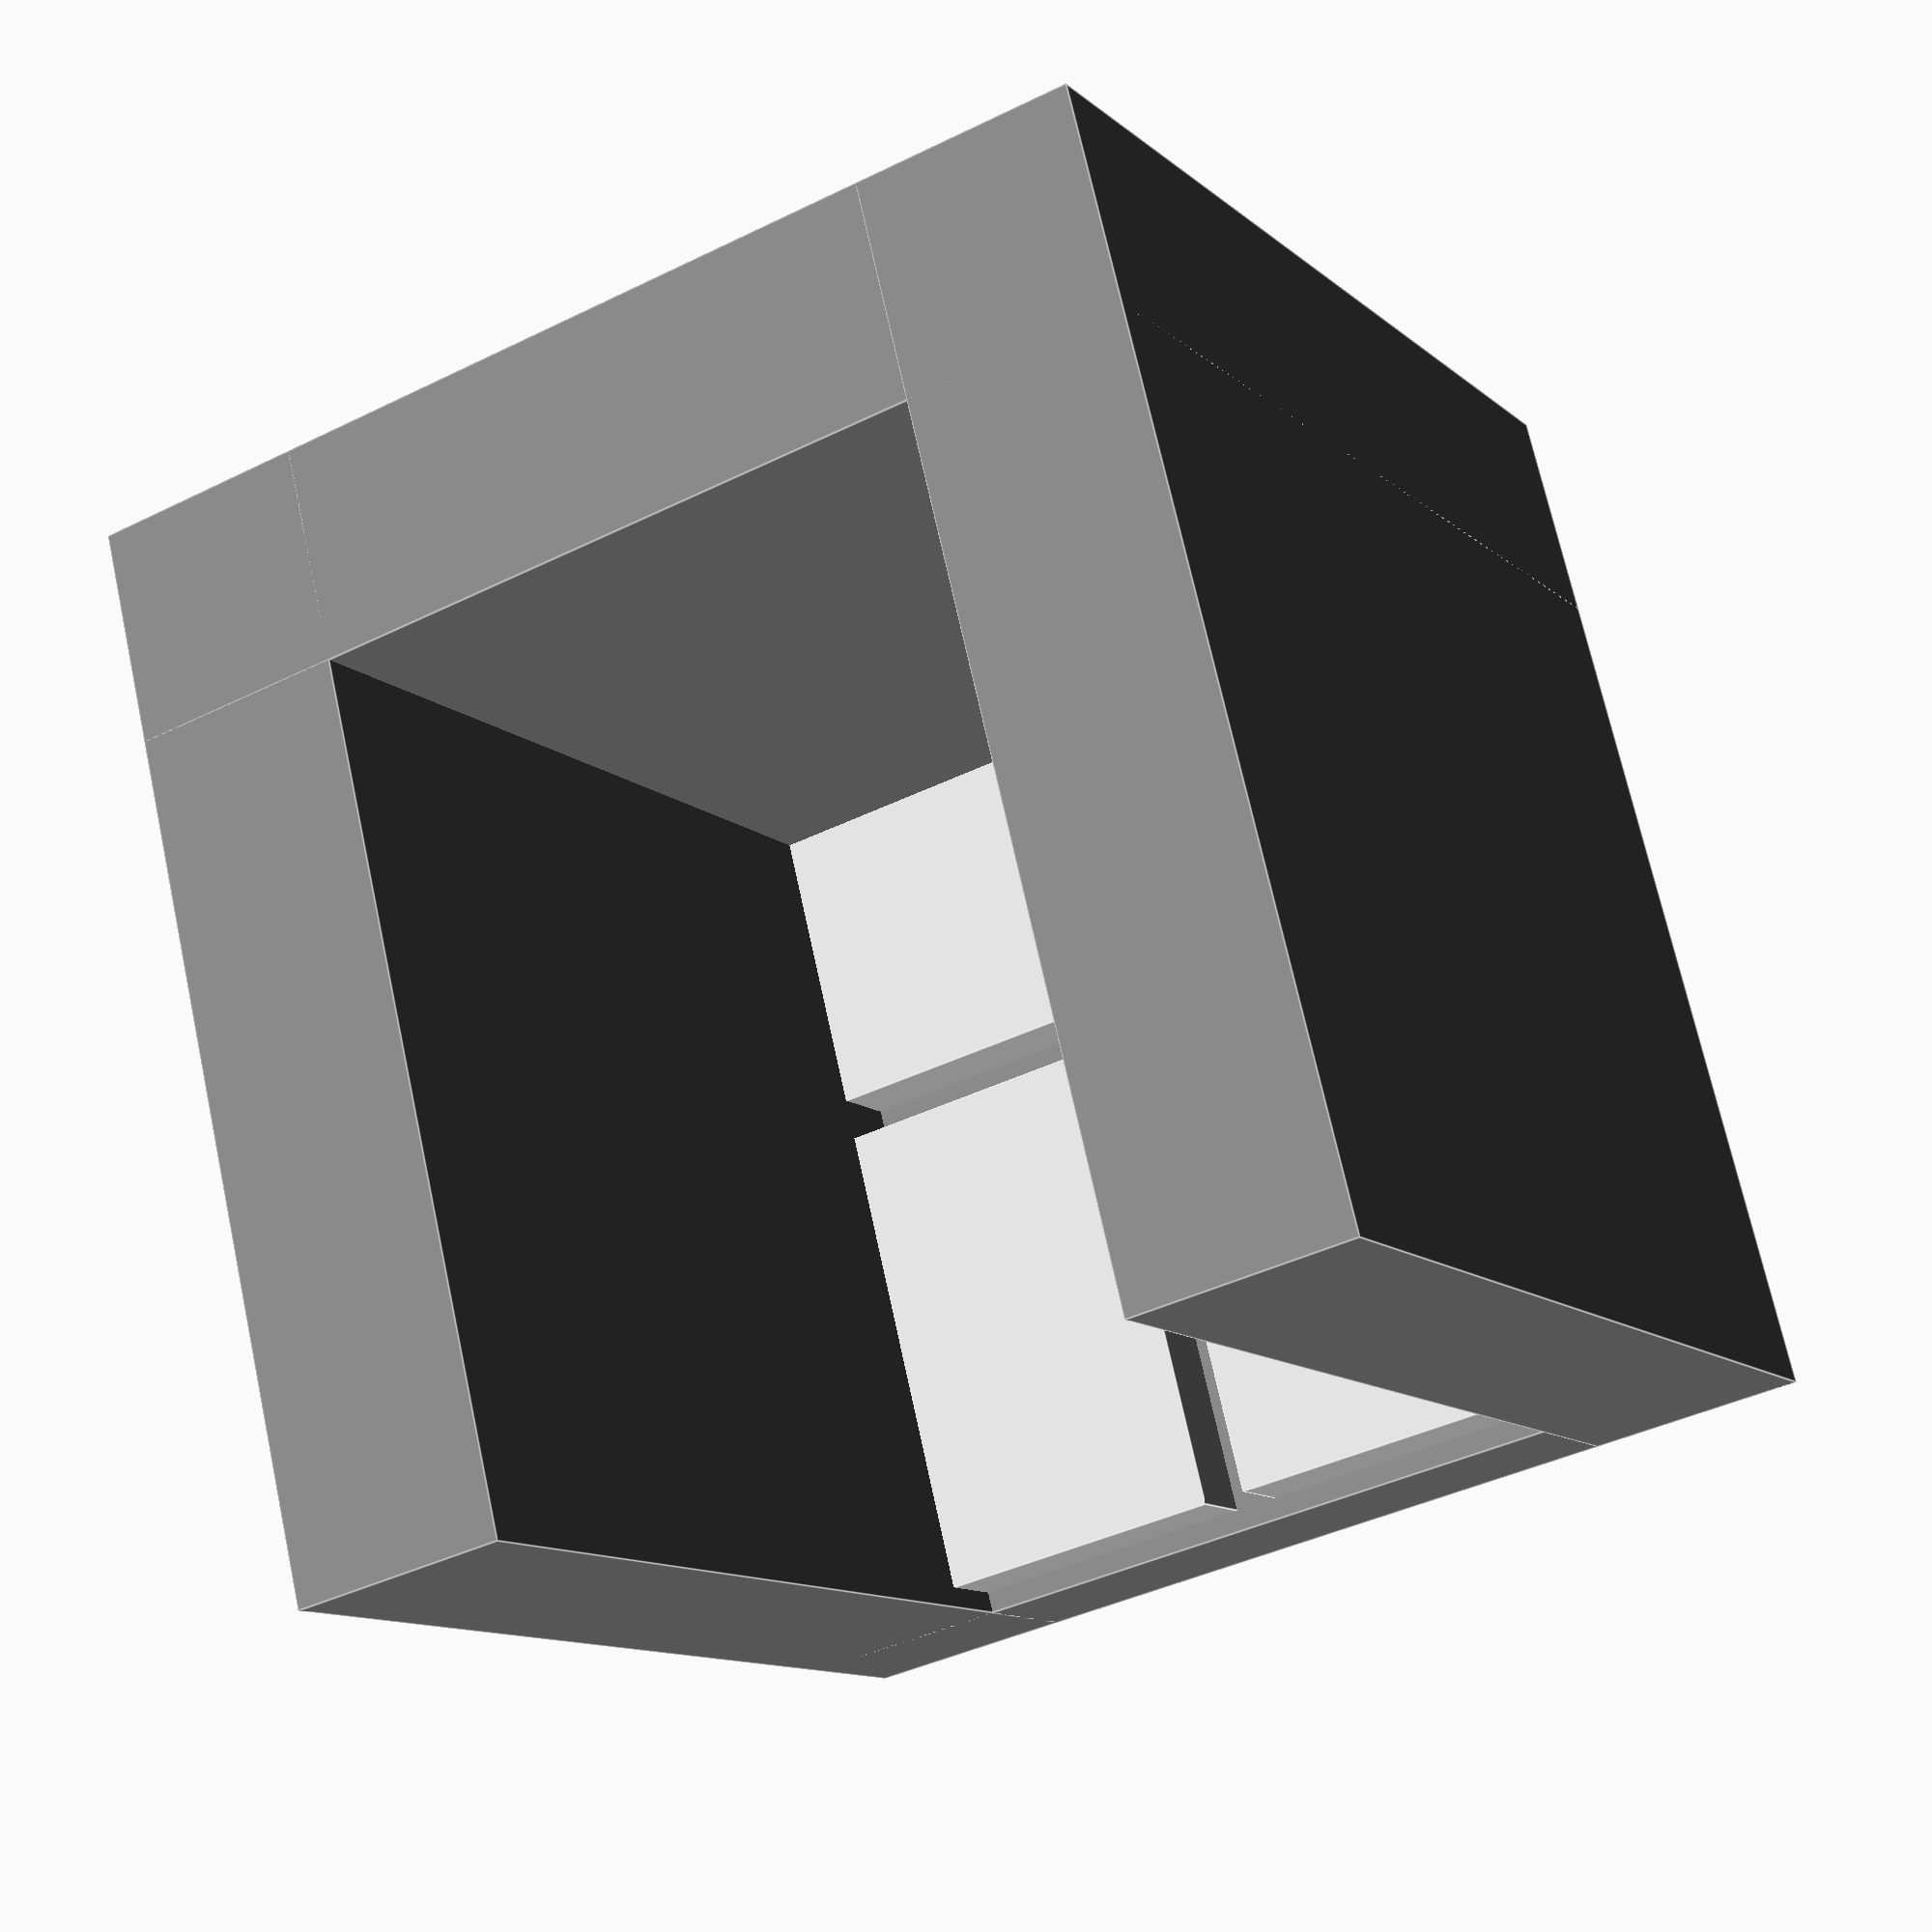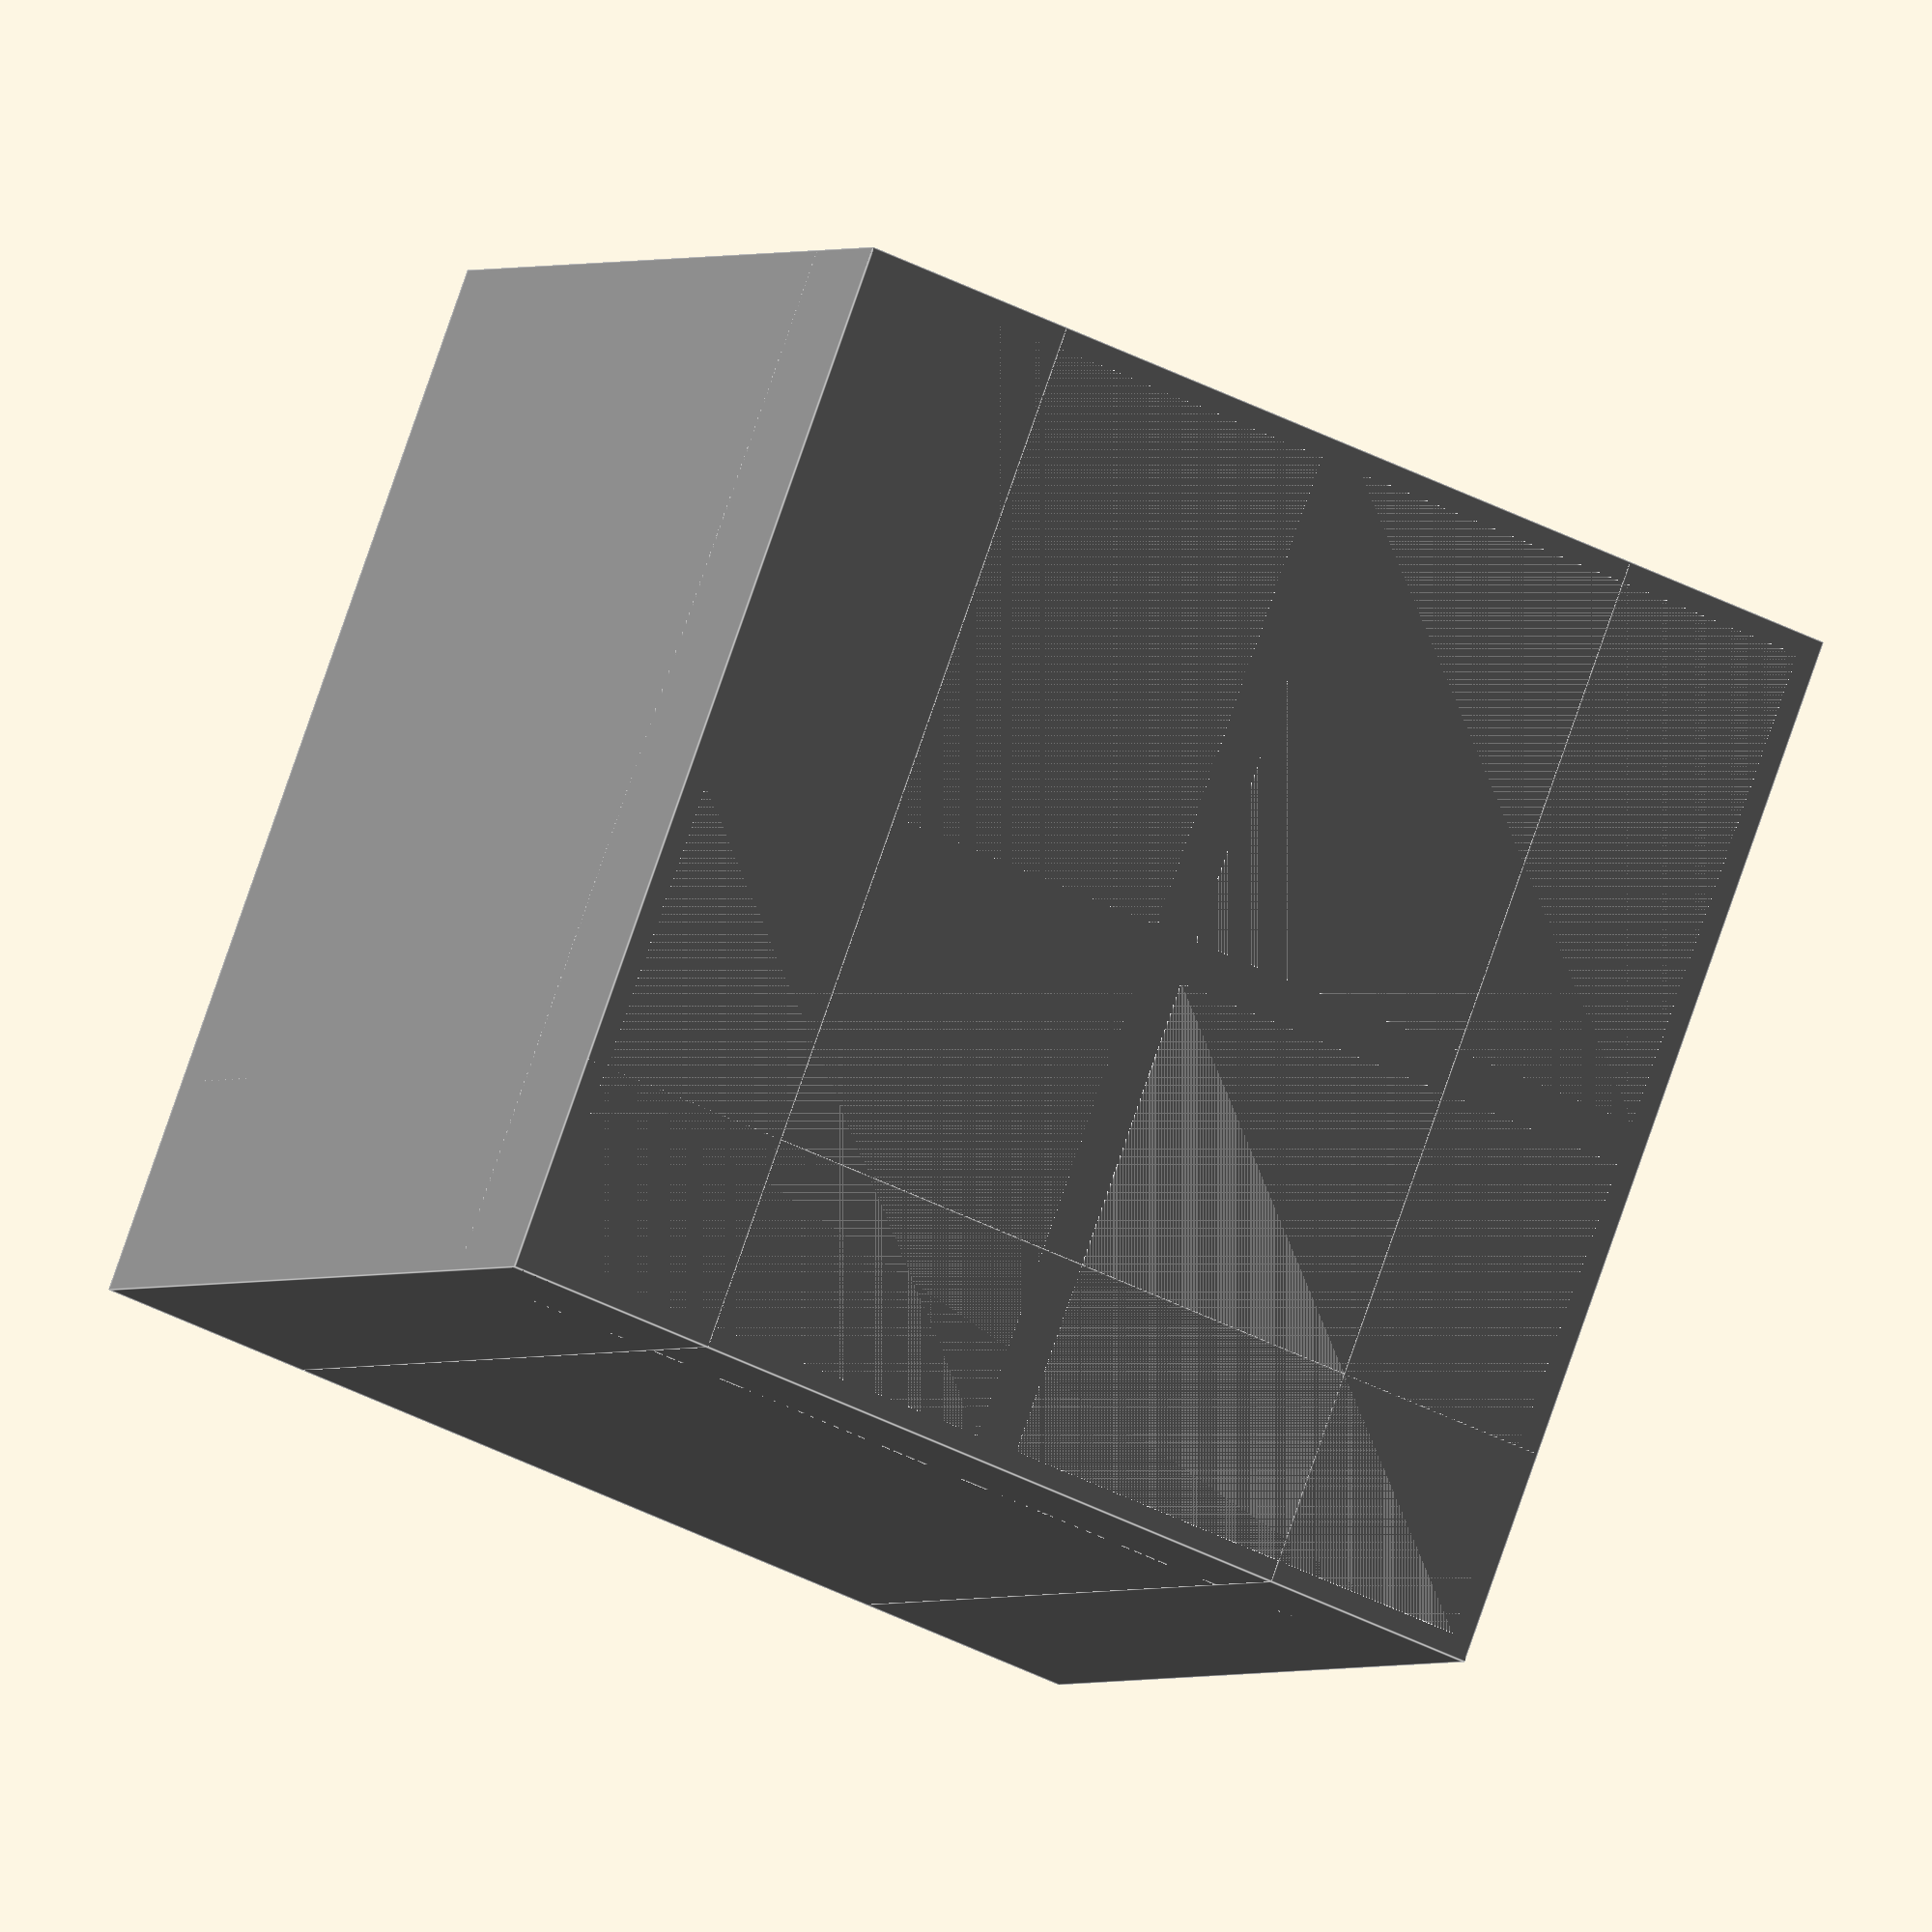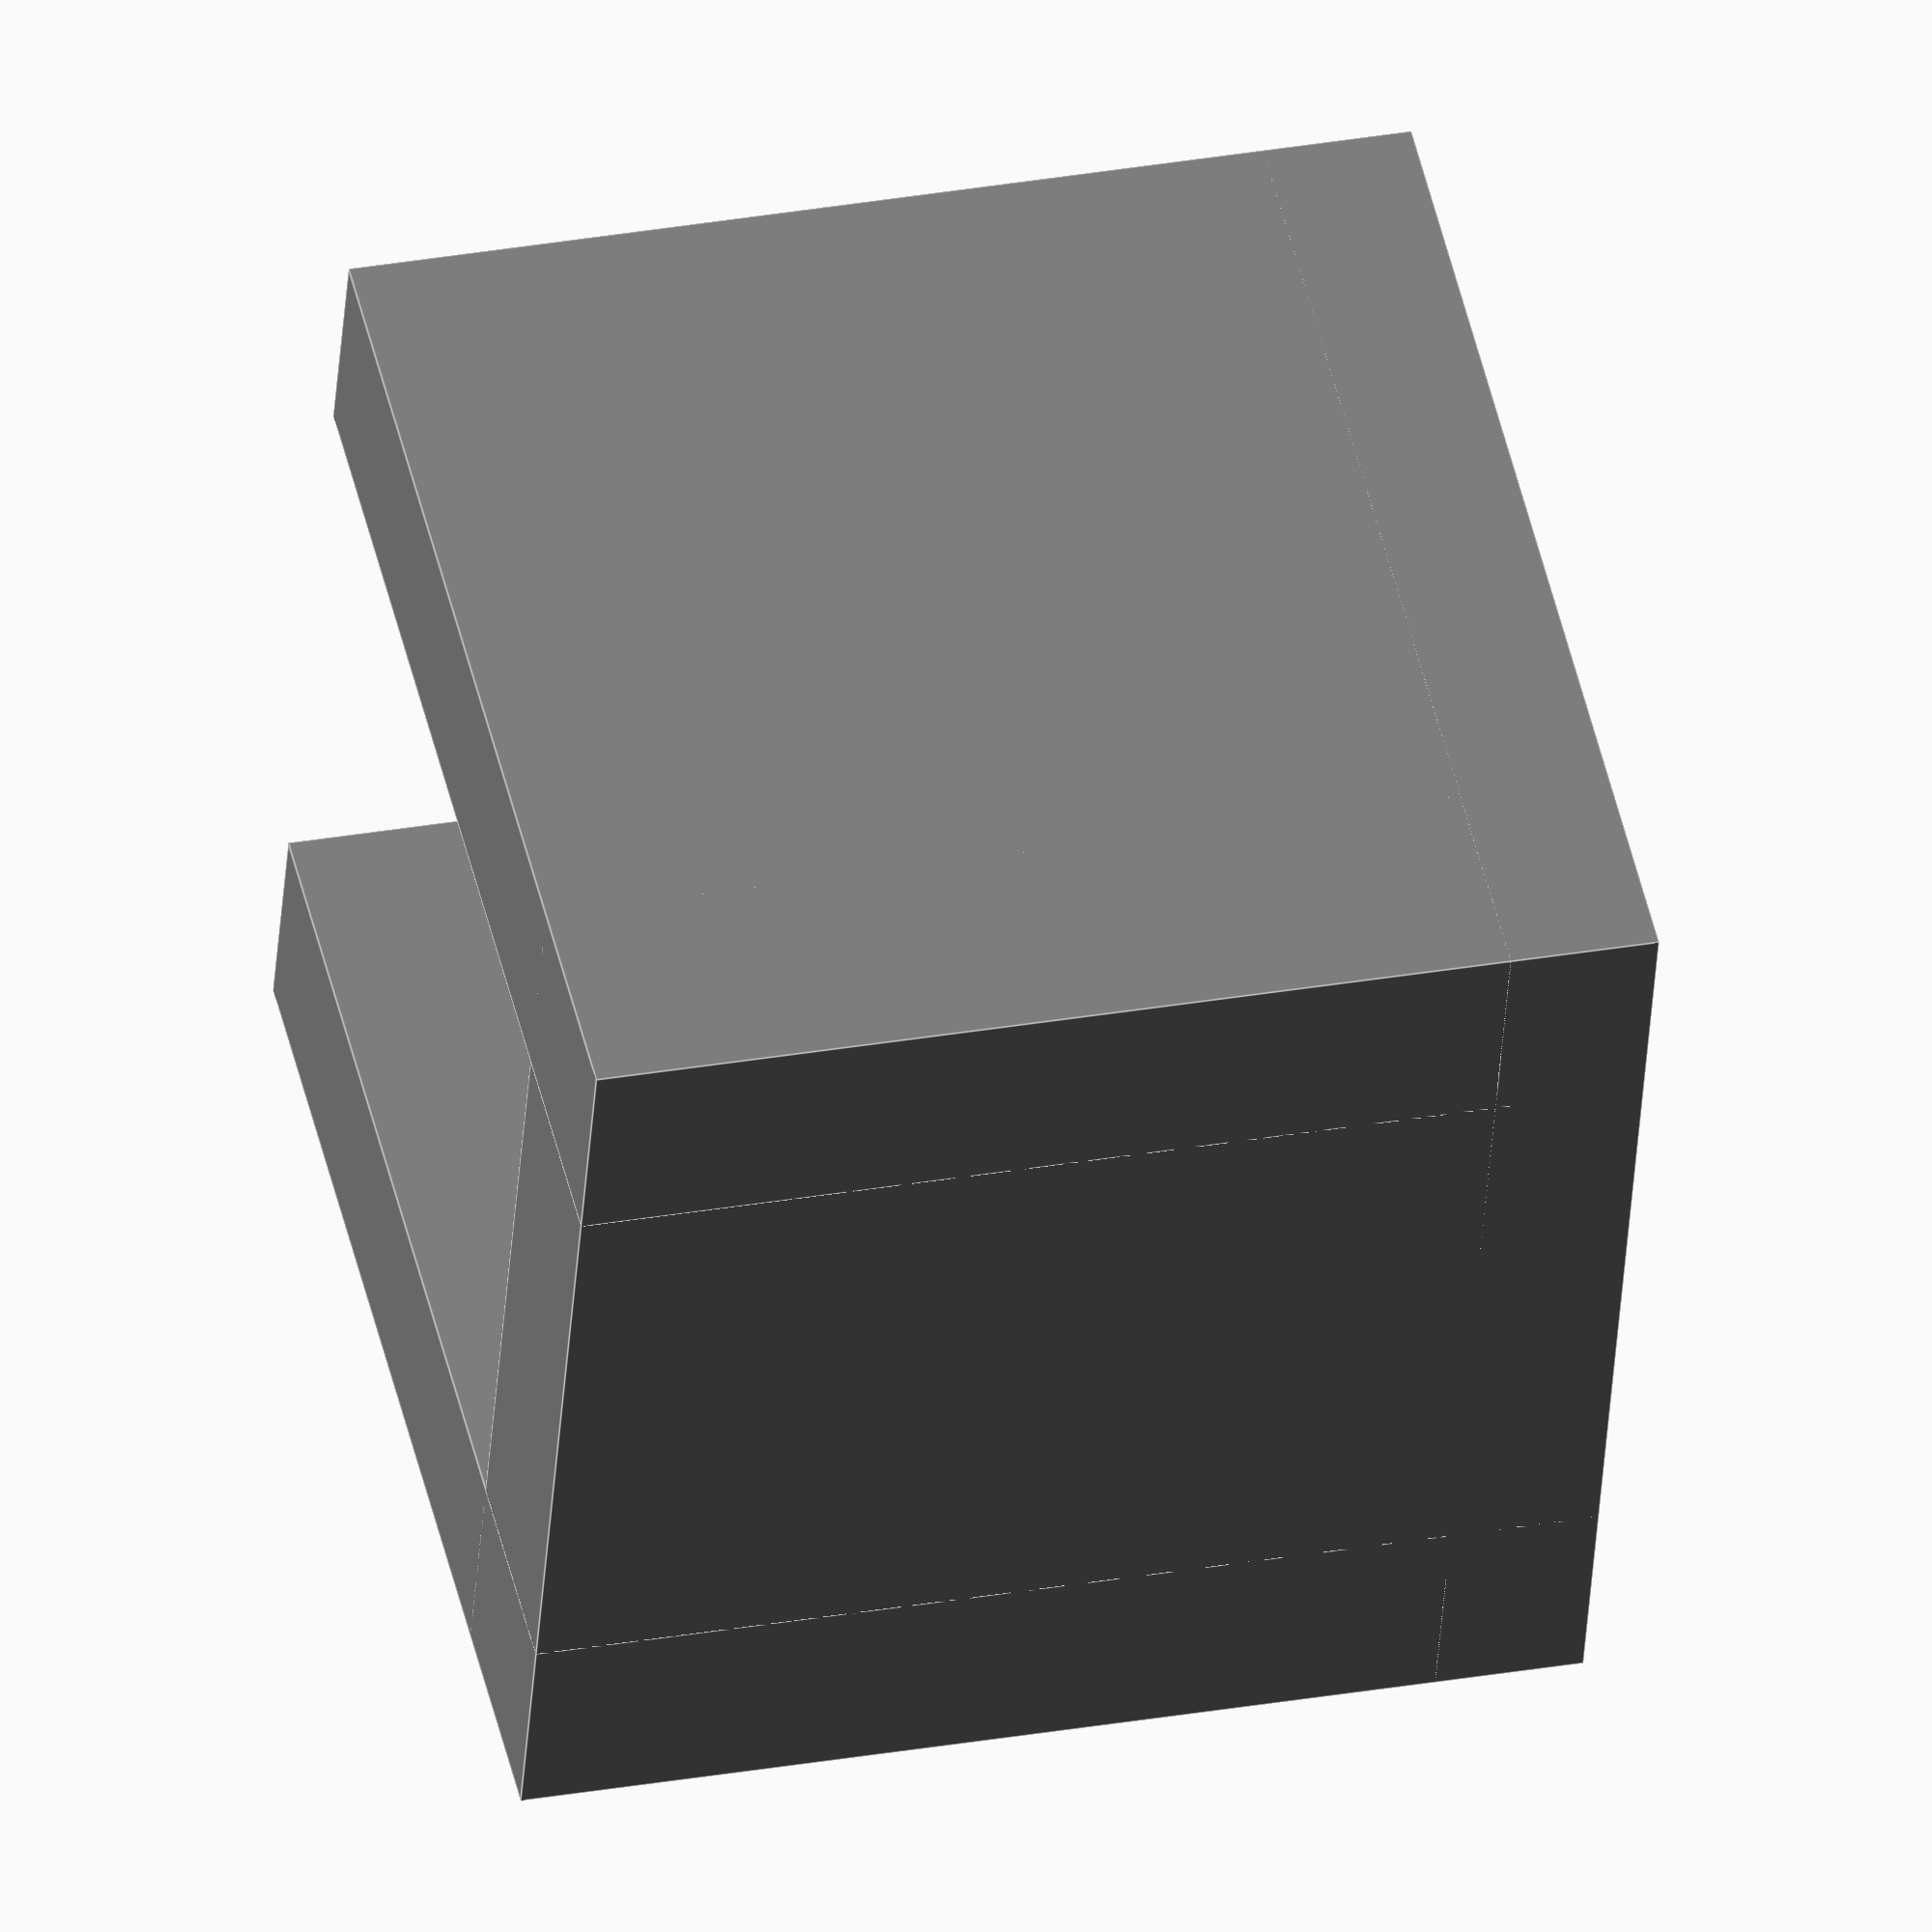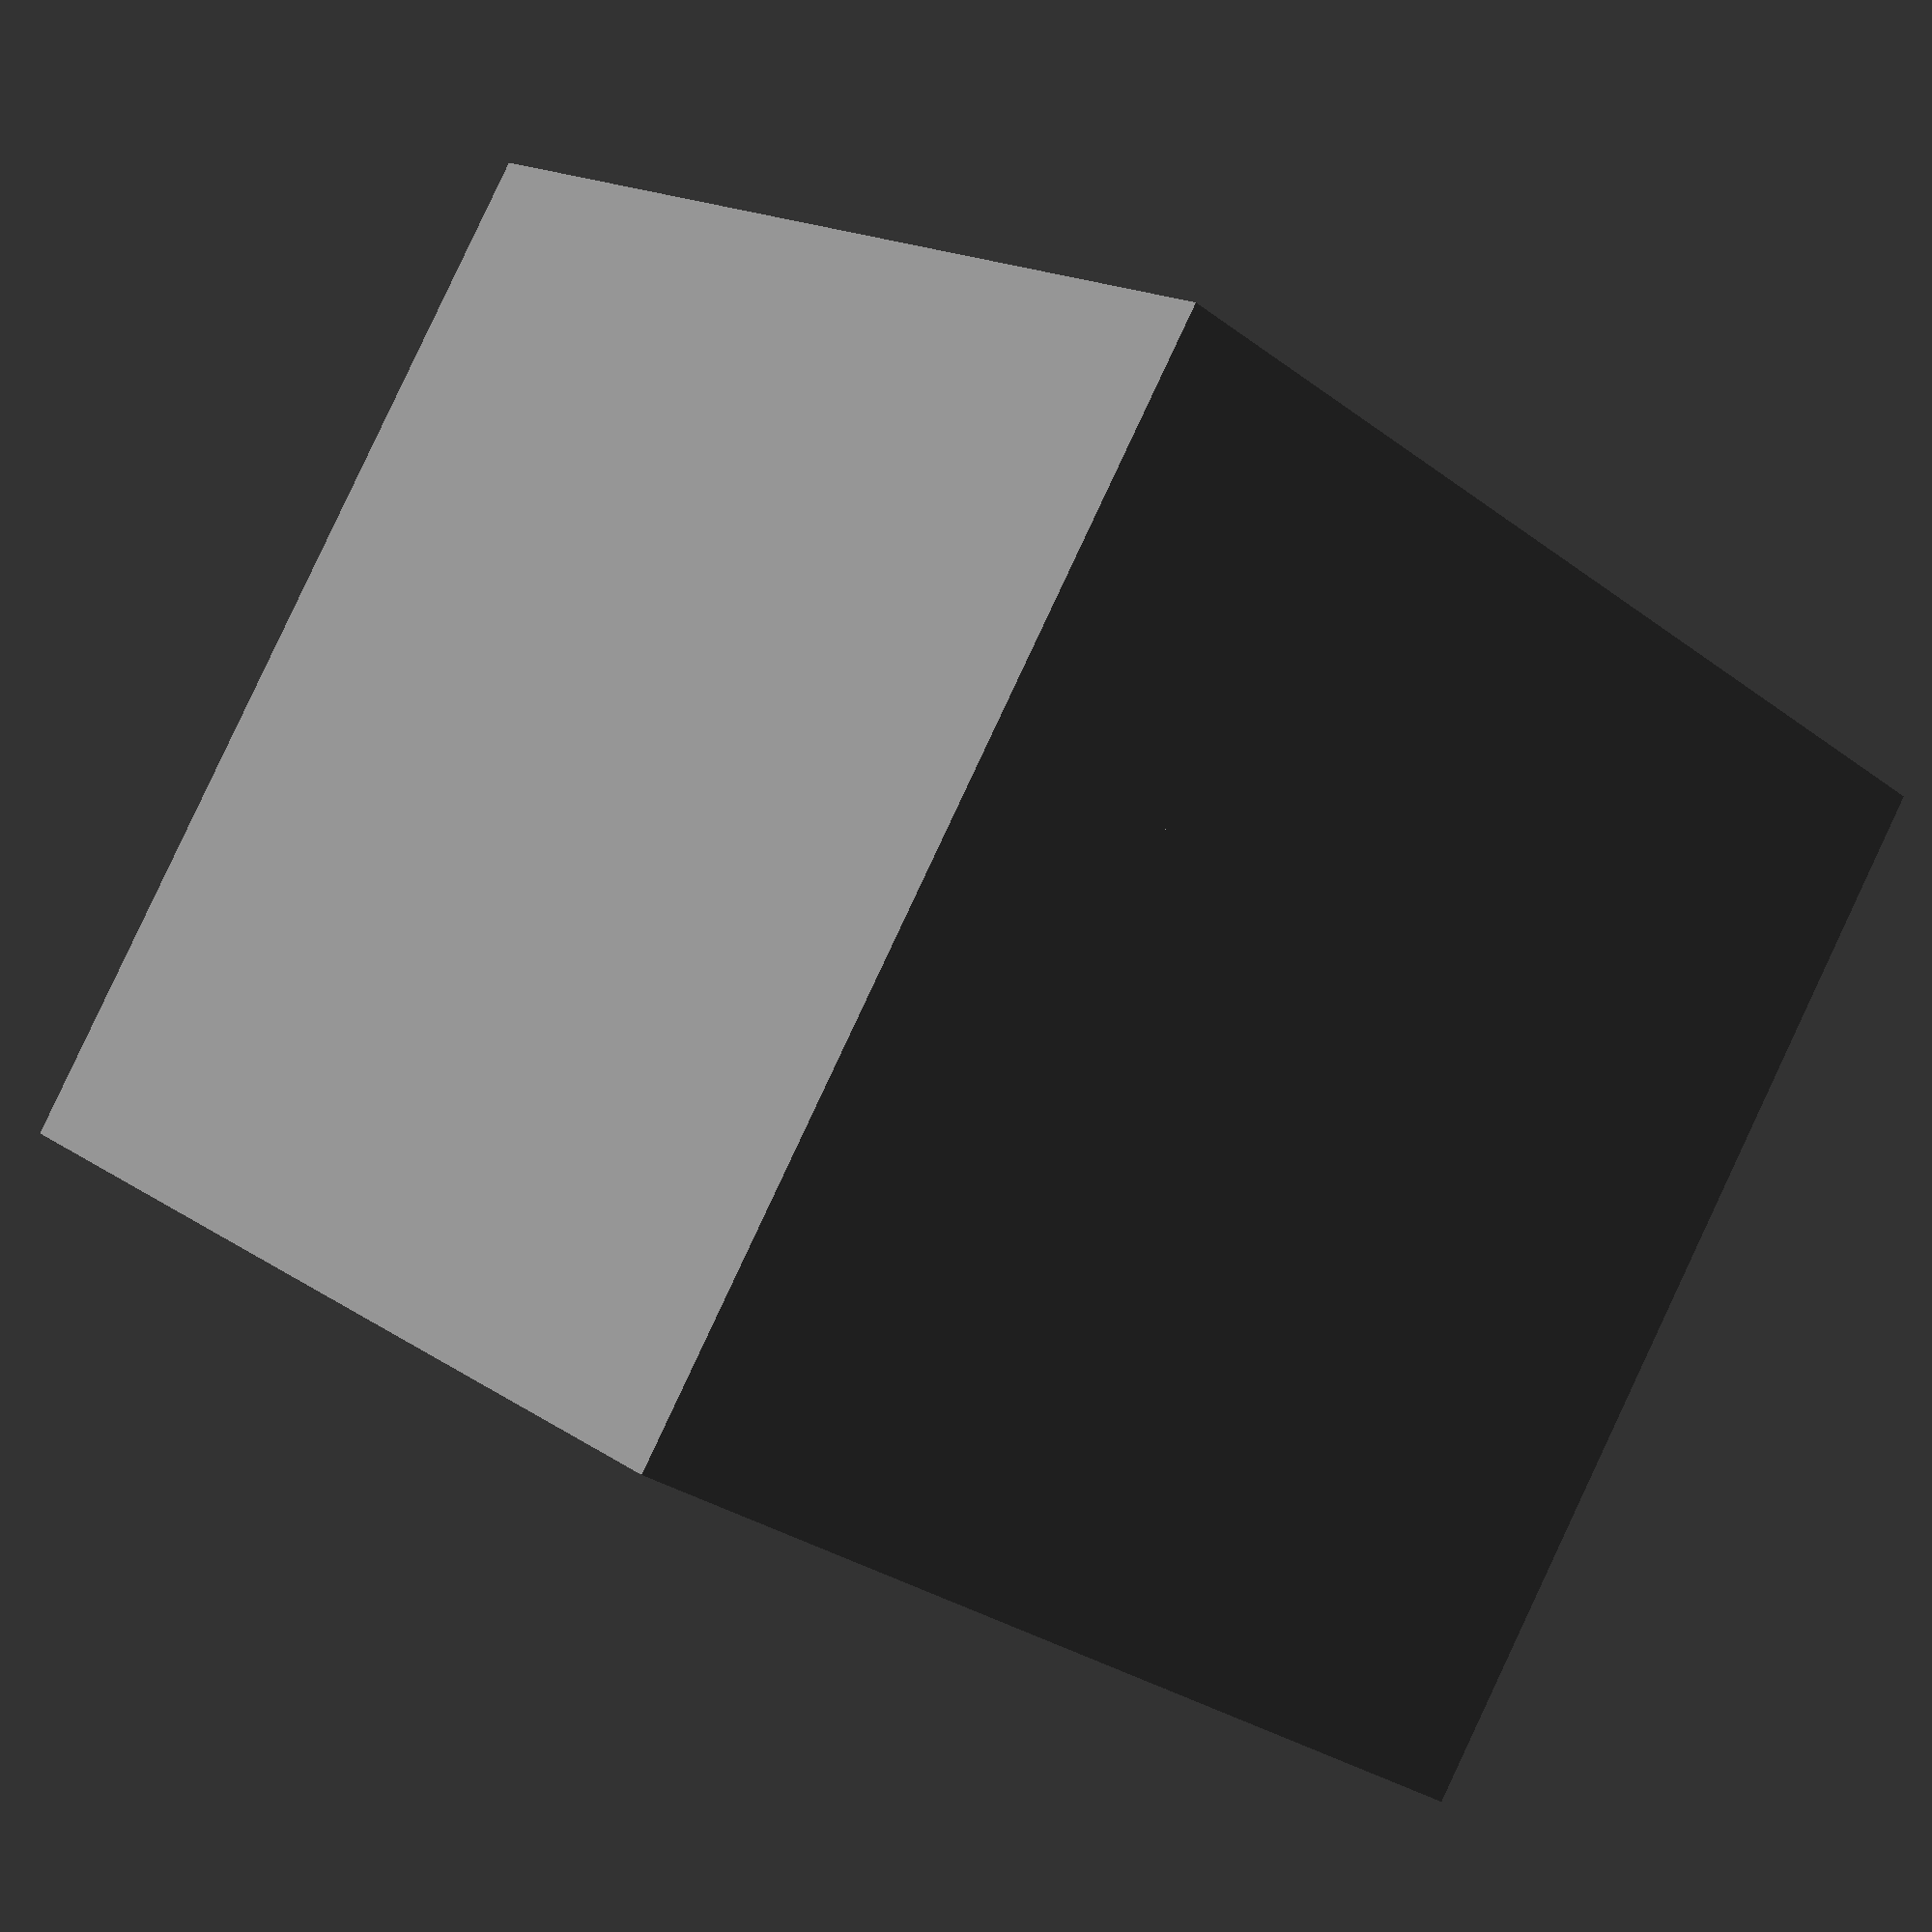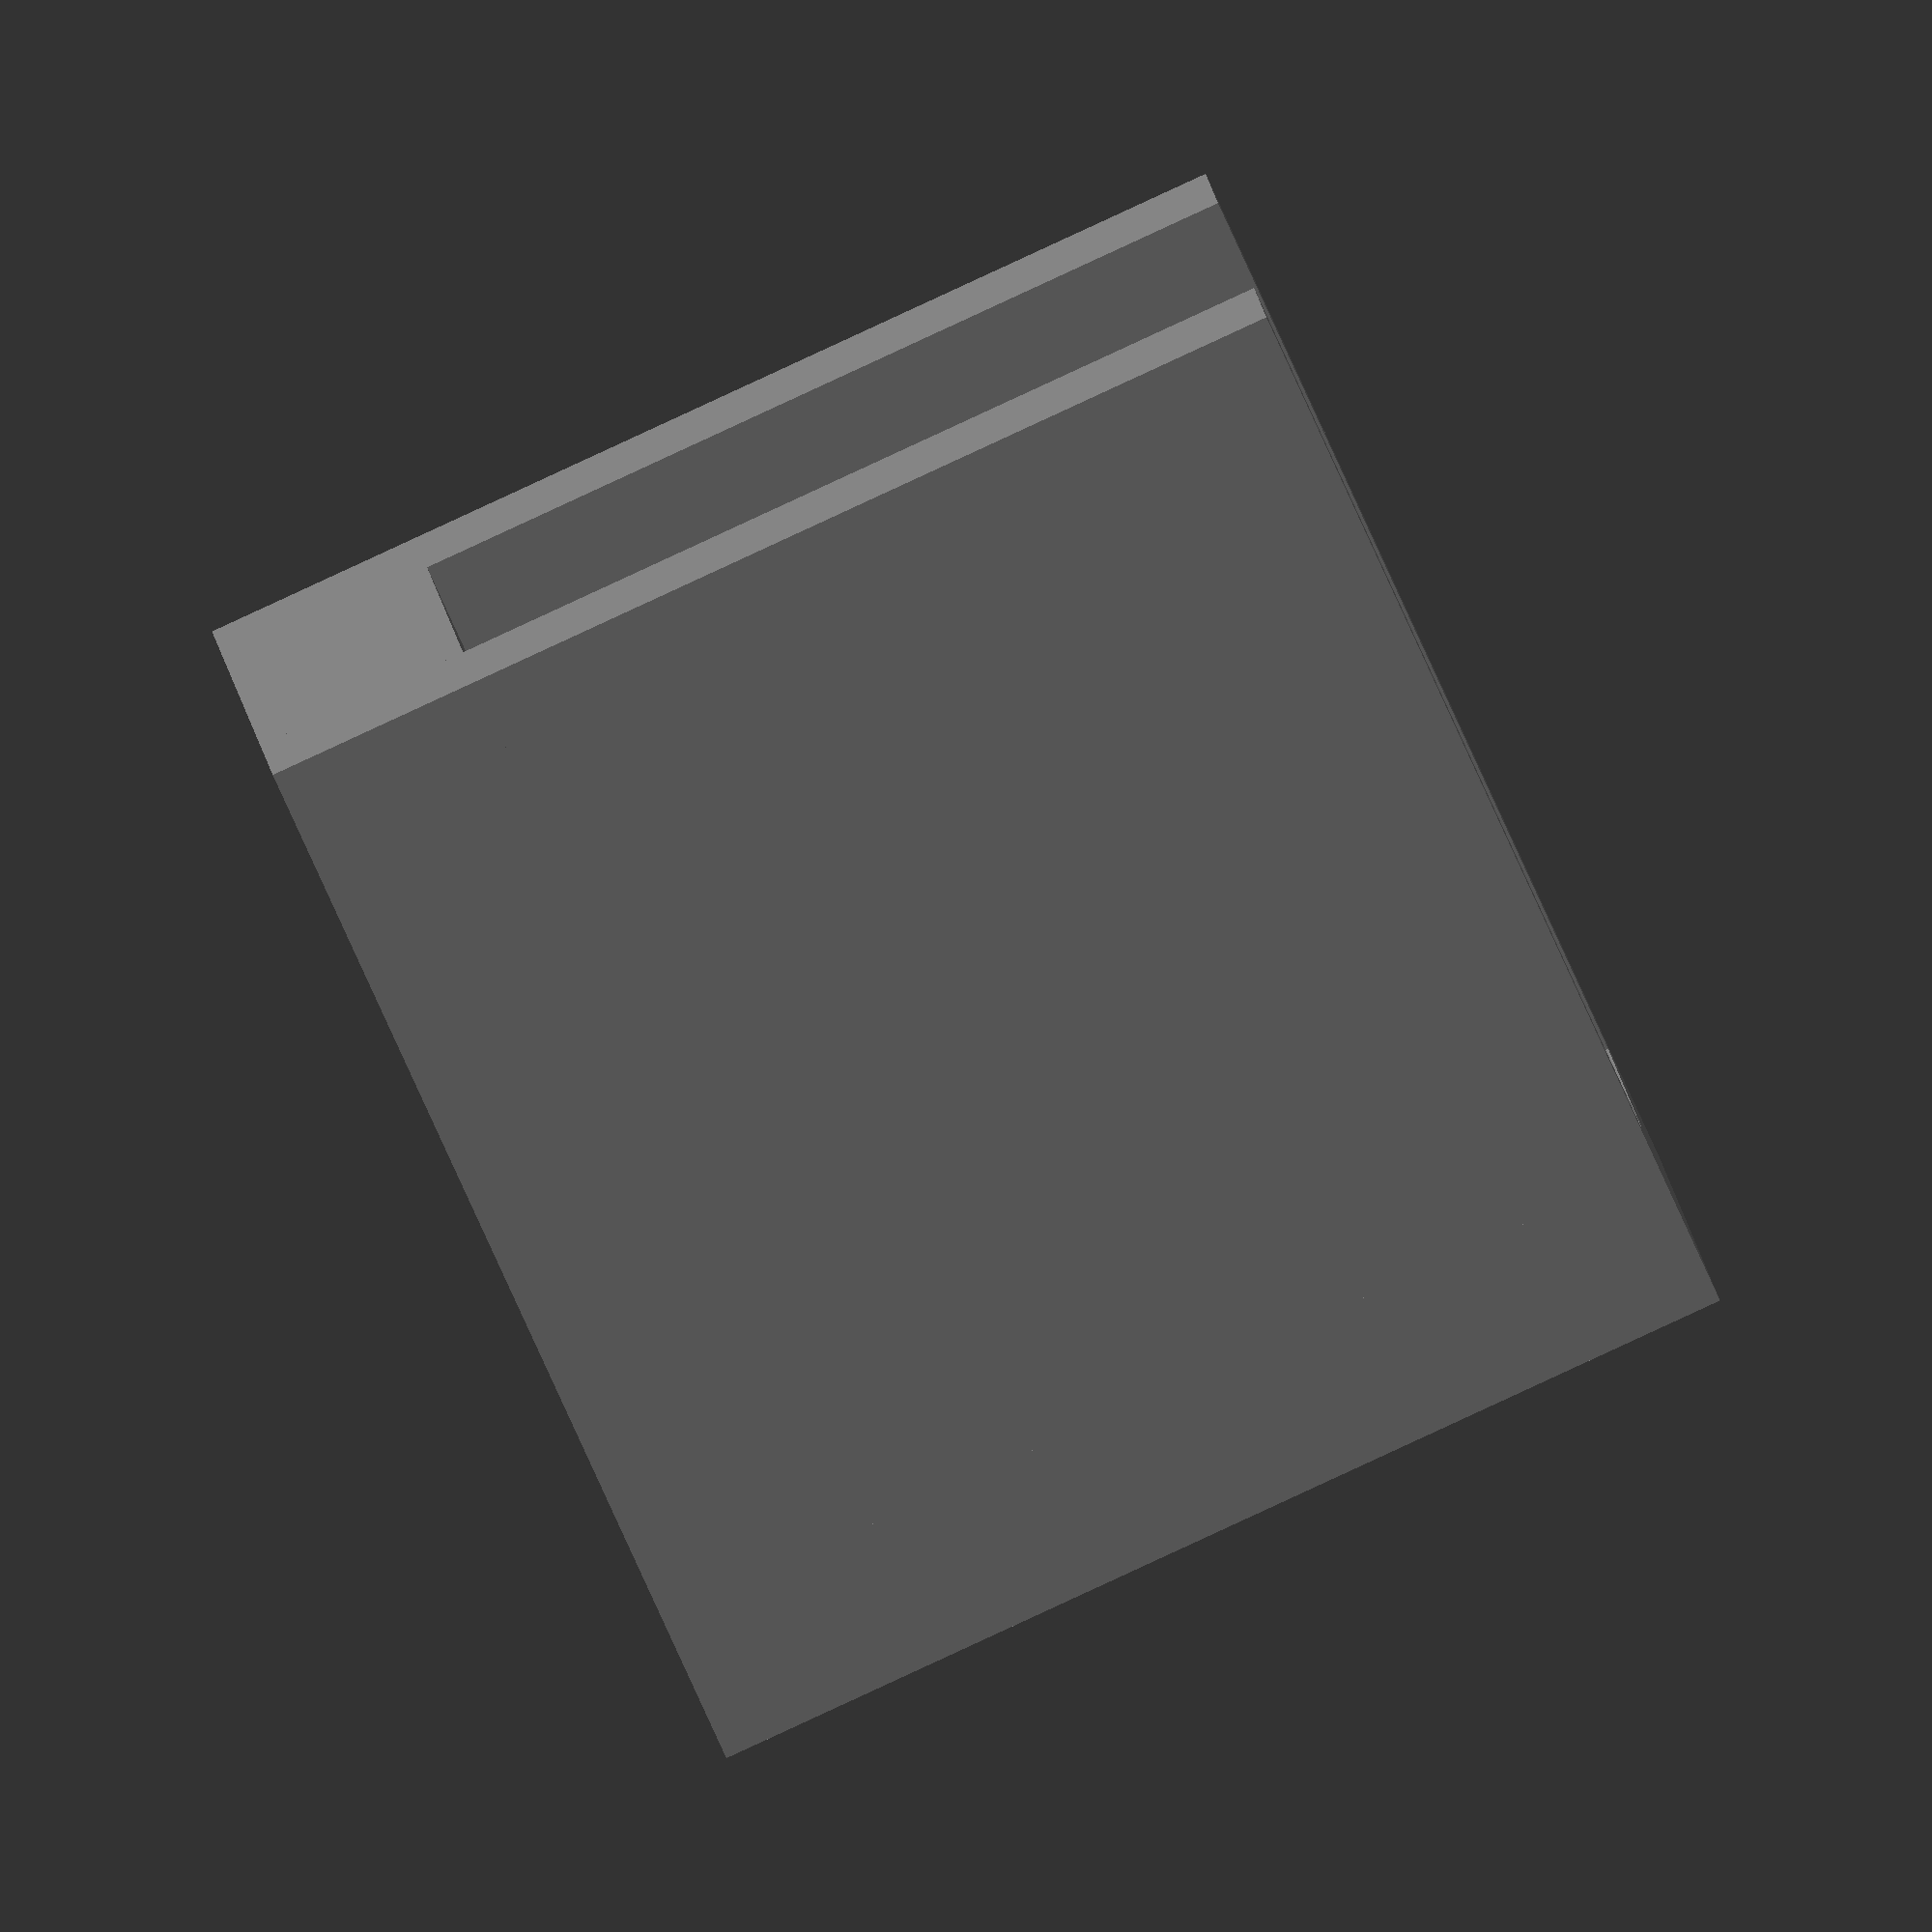
<openscad>
color("LightGray") {
    translate([1,1,0]) cube([23,23,6+4.5]);
    translate([25+1,1,0]) cube([23,23,6+4.5]);
    translate([1,25+1,0]) cube([23,23,6+4.5]);
    translate([25+1,25+1,0]) cube([23,23,6+4.5]);
}
color("Grey") {
    cube([50,50,7]);
    translate([0,50-10.2,0]) cube([50,10.2,50]);
    translate([0,0,0]) cube([10.2,50,50]);
    translate([50-10.2,0,0]) cube([10.2,50,50]);
}

</openscad>
<views>
elev=192.0 azim=165.9 roll=151.6 proj=p view=edges
elev=1.3 azim=159.3 roll=158.2 proj=o view=edges
elev=327.9 azim=107.0 roll=76.3 proj=o view=edges
elev=93.8 azim=221.9 roll=154.8 proj=p view=wireframe
elev=261.0 azim=86.5 roll=155.5 proj=o view=wireframe
</views>
